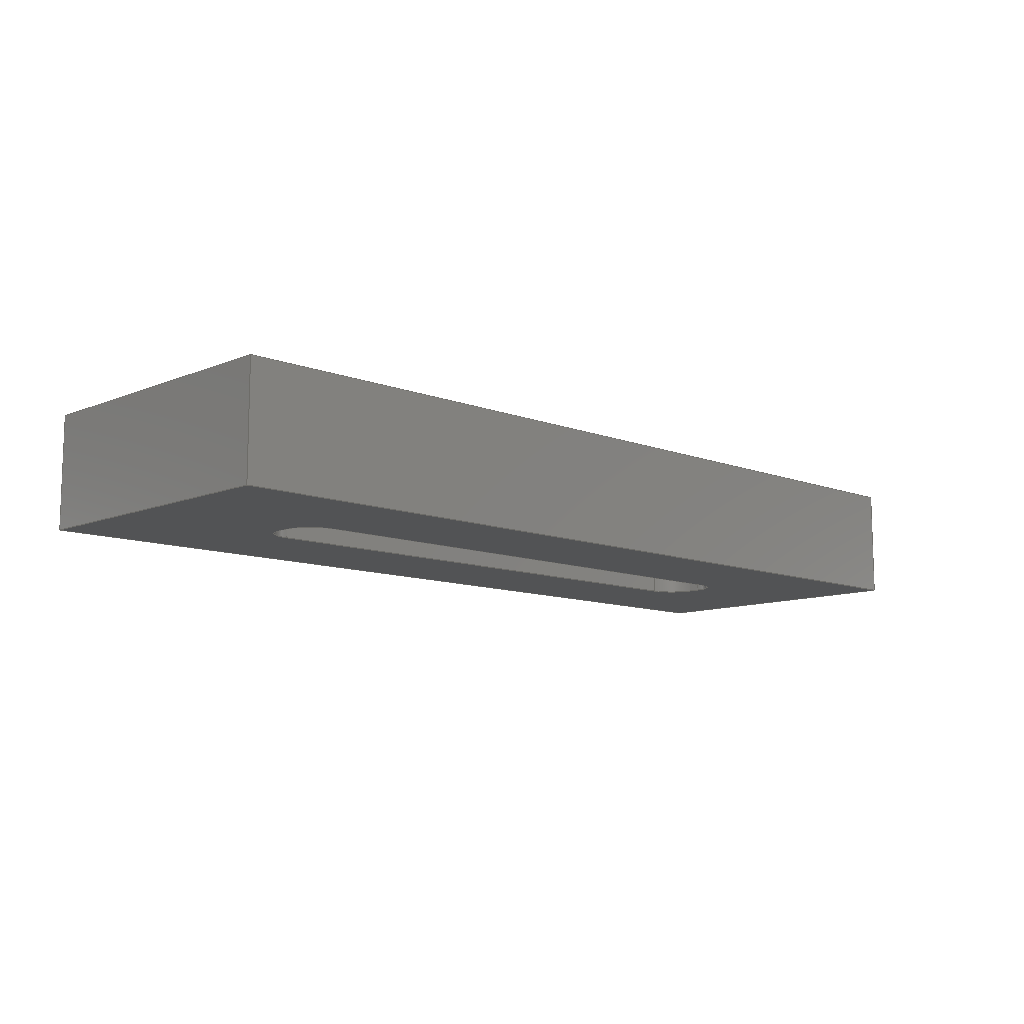
<metadata>
{"format":"step","ext":"step","renderer":"f3d","projection":"perspective","resolution":1024,"background":"white","views":[{"elev":-10.5,"azim":135.8,"up":"+Z"}]}
</metadata>
<code>
ISO-10303-21;
DATA;
#1=MECHANICAL_DESIGN_GEOMETRIC_PRESENTATION_REPRESENTATION('',(#4),#450);
#2=SHAPE_REPRESENTATION_RELATIONSHIP('SRR','None',#460,#3);
#3=ADVANCED_BREP_SHAPE_REPRESENTATION('',(#5),#449);
#4=STYLED_ITEM('',(#469),#5);
#5=MANIFOLD_SOLID_BREP('Body1',#262);
#6=FACE_BOUND('',#47,.T.);
#7=FACE_BOUND('',#49,.T.);
#8=CIRCLE('',#278,0.1);
#9=CIRCLE('',#279,0.1);
#10=CIRCLE('',#282,0.1);
#11=CIRCLE('',#283,0.1);
#12=CIRCLE('',#286,0.1);
#13=CIRCLE('',#287,0.1);
#14=CIRCLE('',#290,0.1);
#15=CIRCLE('',#291,0.1);
#16=CYLINDRICAL_SURFACE('',#277,0.1);
#17=CYLINDRICAL_SURFACE('',#281,0.1);
#18=CYLINDRICAL_SURFACE('',#285,0.1);
#19=CYLINDRICAL_SURFACE('',#289,0.1);
#20=FACE_OUTER_BOUND('',#34,.T.);
#21=FACE_OUTER_BOUND('',#35,.T.);
#22=FACE_OUTER_BOUND('',#36,.T.);
#23=FACE_OUTER_BOUND('',#37,.T.);
#24=FACE_OUTER_BOUND('',#38,.T.);
#25=FACE_OUTER_BOUND('',#39,.T.);
#26=FACE_OUTER_BOUND('',#40,.T.);
#27=FACE_OUTER_BOUND('',#41,.T.);
#28=FACE_OUTER_BOUND('',#42,.T.);
#29=FACE_OUTER_BOUND('',#43,.T.);
#30=FACE_OUTER_BOUND('',#44,.T.);
#31=FACE_OUTER_BOUND('',#45,.T.);
#32=FACE_OUTER_BOUND('',#46,.T.);
#33=FACE_OUTER_BOUND('',#48,.T.);
#34=EDGE_LOOP('',(#166,#167,#168,#169));
#35=EDGE_LOOP('',(#170,#171,#172,#173));
#36=EDGE_LOOP('',(#174,#175,#176,#177));
#37=EDGE_LOOP('',(#178,#179,#180,#181));
#38=EDGE_LOOP('',(#182,#183,#184,#185));
#39=EDGE_LOOP('',(#186,#187,#188,#189));
#40=EDGE_LOOP('',(#190,#191,#192,#193));
#41=EDGE_LOOP('',(#194,#195,#196,#197));
#42=EDGE_LOOP('',(#198,#199,#200,#201));
#43=EDGE_LOOP('',(#202,#203,#204,#205));
#44=EDGE_LOOP('',(#206,#207,#208,#209));
#45=EDGE_LOOP('',(#210,#211,#212,#213));
#46=EDGE_LOOP('',(#214,#215,#216,#217));
#47=EDGE_LOOP('',(#218,#219,#220,#221,#222,#223,#224,#225));
#48=EDGE_LOOP('',(#226,#227,#228,#229));
#49=EDGE_LOOP('',(#230,#231,#232,#233,#234,#235,#236,#237));
#50=LINE('',#376,#78);
#51=LINE('',#378,#79);
#52=LINE('',#380,#80);
#53=LINE('',#381,#81);
#54=LINE('',#387,#82);
#55=LINE('',#390,#83);
#56=LINE('',#392,#84);
#57=LINE('',#393,#85);
#58=LINE('',#399,#86);
#59=LINE('',#402,#87);
#60=LINE('',#404,#88);
#61=LINE('',#405,#89);
#62=LINE('',#411,#90);
#63=LINE('',#414,#91);
#64=LINE('',#416,#92);
#65=LINE('',#417,#93);
#66=LINE('',#424,#94);
#67=LINE('',#426,#95);
#68=LINE('',#428,#96);
#69=LINE('',#429,#97);
#70=LINE('',#432,#98);
#71=LINE('',#434,#99);
#72=LINE('',#435,#100);
#73=LINE('',#438,#101);
#74=LINE('',#440,#102);
#75=LINE('',#441,#103);
#76=LINE('',#443,#104);
#77=LINE('',#444,#105);
#78=VECTOR('',#302,0.3937);
#79=VECTOR('',#303,0.3937);
#80=VECTOR('',#304,0.3937);
#81=VECTOR('',#305,0.3937);
#82=VECTOR('',#312,0.3937);
#83=VECTOR('',#315,0.3937);
#84=VECTOR('',#316,0.3937);
#85=VECTOR('',#317,0.3937);
#86=VECTOR('',#324,0.3937);
#87=VECTOR('',#327,0.3937);
#88=VECTOR('',#328,0.3937);
#89=VECTOR('',#329,0.3937);
#90=VECTOR('',#336,0.3937);
#91=VECTOR('',#339,0.3937);
#92=VECTOR('',#340,0.3937);
#93=VECTOR('',#341,0.3937);
#94=VECTOR('',#350,0.3937);
#95=VECTOR('',#351,0.3937);
#96=VECTOR('',#352,0.3937);
#97=VECTOR('',#353,0.3937);
#98=VECTOR('',#356,0.3937);
#99=VECTOR('',#357,0.3937);
#100=VECTOR('',#358,0.3937);
#101=VECTOR('',#361,0.3937);
#102=VECTOR('',#362,0.3937);
#103=VECTOR('',#363,0.3937);
#104=VECTOR('',#366,0.3937);
#105=VECTOR('',#367,0.3937);
#106=VERTEX_POINT('',#374);
#107=VERTEX_POINT('',#375);
#108=VERTEX_POINT('',#377);
#109=VERTEX_POINT('',#379);
#110=VERTEX_POINT('',#383);
#111=VERTEX_POINT('',#385);
#112=VERTEX_POINT('',#389);
#113=VERTEX_POINT('',#391);
#114=VERTEX_POINT('',#395);
#115=VERTEX_POINT('',#397);
#116=VERTEX_POINT('',#401);
#117=VERTEX_POINT('',#403);
#118=VERTEX_POINT('',#407);
#119=VERTEX_POINT('',#409);
#120=VERTEX_POINT('',#413);
#121=VERTEX_POINT('',#415);
#122=VERTEX_POINT('',#422);
#123=VERTEX_POINT('',#423);
#124=VERTEX_POINT('',#425);
#125=VERTEX_POINT('',#427);
#126=VERTEX_POINT('',#431);
#127=VERTEX_POINT('',#433);
#128=VERTEX_POINT('',#437);
#129=VERTEX_POINT('',#439);
#130=EDGE_CURVE('',#106,#107,#50,.T.);
#131=EDGE_CURVE('',#107,#108,#51,.T.);
#132=EDGE_CURVE('',#109,#108,#52,.T.);
#133=EDGE_CURVE('',#106,#109,#53,.T.);
#134=EDGE_CURVE('',#110,#106,#8,.T.);
#135=EDGE_CURVE('',#111,#109,#9,.T.);
#136=EDGE_CURVE('',#110,#111,#54,.T.);
#137=EDGE_CURVE('',#112,#110,#55,.T.);
#138=EDGE_CURVE('',#113,#111,#56,.T.);
#139=EDGE_CURVE('',#112,#113,#57,.T.);
#140=EDGE_CURVE('',#114,#112,#10,.T.);
#141=EDGE_CURVE('',#115,#113,#11,.T.);
#142=EDGE_CURVE('',#114,#115,#58,.T.);
#143=EDGE_CURVE('',#116,#114,#59,.T.);
#144=EDGE_CURVE('',#117,#115,#60,.T.);
#145=EDGE_CURVE('',#116,#117,#61,.T.);
#146=EDGE_CURVE('',#118,#116,#12,.T.);
#147=EDGE_CURVE('',#119,#117,#13,.T.);
#148=EDGE_CURVE('',#118,#119,#62,.T.);
#149=EDGE_CURVE('',#120,#118,#63,.T.);
#150=EDGE_CURVE('',#121,#119,#64,.T.);
#151=EDGE_CURVE('',#120,#121,#65,.T.);
#152=EDGE_CURVE('',#107,#120,#14,.T.);
#153=EDGE_CURVE('',#108,#121,#15,.T.);
#154=EDGE_CURVE('',#122,#123,#66,.T.);
#155=EDGE_CURVE('',#123,#124,#67,.T.);
#156=EDGE_CURVE('',#125,#124,#68,.T.);
#157=EDGE_CURVE('',#122,#125,#69,.T.);
#158=EDGE_CURVE('',#126,#122,#70,.T.);
#159=EDGE_CURVE('',#127,#125,#71,.T.);
#160=EDGE_CURVE('',#126,#127,#72,.T.);
#161=EDGE_CURVE('',#128,#126,#73,.T.);
#162=EDGE_CURVE('',#129,#127,#74,.T.);
#163=EDGE_CURVE('',#128,#129,#75,.T.);
#164=EDGE_CURVE('',#123,#128,#76,.T.);
#165=EDGE_CURVE('',#124,#129,#77,.T.);
#166=ORIENTED_EDGE('',*,*,#130,.T.);
#167=ORIENTED_EDGE('',*,*,#131,.T.);
#168=ORIENTED_EDGE('',*,*,#132,.F.);
#169=ORIENTED_EDGE('',*,*,#133,.F.);
#170=ORIENTED_EDGE('',*,*,#134,.T.);
#171=ORIENTED_EDGE('',*,*,#133,.T.);
#172=ORIENTED_EDGE('',*,*,#135,.F.);
#173=ORIENTED_EDGE('',*,*,#136,.F.);
#174=ORIENTED_EDGE('',*,*,#137,.T.);
#175=ORIENTED_EDGE('',*,*,#136,.T.);
#176=ORIENTED_EDGE('',*,*,#138,.F.);
#177=ORIENTED_EDGE('',*,*,#139,.F.);
#178=ORIENTED_EDGE('',*,*,#140,.T.);
#179=ORIENTED_EDGE('',*,*,#139,.T.);
#180=ORIENTED_EDGE('',*,*,#141,.F.);
#181=ORIENTED_EDGE('',*,*,#142,.F.);
#182=ORIENTED_EDGE('',*,*,#143,.T.);
#183=ORIENTED_EDGE('',*,*,#142,.T.);
#184=ORIENTED_EDGE('',*,*,#144,.F.);
#185=ORIENTED_EDGE('',*,*,#145,.F.);
#186=ORIENTED_EDGE('',*,*,#146,.T.);
#187=ORIENTED_EDGE('',*,*,#145,.T.);
#188=ORIENTED_EDGE('',*,*,#147,.F.);
#189=ORIENTED_EDGE('',*,*,#148,.F.);
#190=ORIENTED_EDGE('',*,*,#149,.T.);
#191=ORIENTED_EDGE('',*,*,#148,.T.);
#192=ORIENTED_EDGE('',*,*,#150,.F.);
#193=ORIENTED_EDGE('',*,*,#151,.F.);
#194=ORIENTED_EDGE('',*,*,#152,.T.);
#195=ORIENTED_EDGE('',*,*,#151,.T.);
#196=ORIENTED_EDGE('',*,*,#153,.F.);
#197=ORIENTED_EDGE('',*,*,#131,.F.);
#198=ORIENTED_EDGE('',*,*,#154,.T.);
#199=ORIENTED_EDGE('',*,*,#155,.T.);
#200=ORIENTED_EDGE('',*,*,#156,.F.);
#201=ORIENTED_EDGE('',*,*,#157,.F.);
#202=ORIENTED_EDGE('',*,*,#158,.T.);
#203=ORIENTED_EDGE('',*,*,#157,.T.);
#204=ORIENTED_EDGE('',*,*,#159,.F.);
#205=ORIENTED_EDGE('',*,*,#160,.F.);
#206=ORIENTED_EDGE('',*,*,#161,.T.);
#207=ORIENTED_EDGE('',*,*,#160,.T.);
#208=ORIENTED_EDGE('',*,*,#162,.F.);
#209=ORIENTED_EDGE('',*,*,#163,.F.);
#210=ORIENTED_EDGE('',*,*,#164,.T.);
#211=ORIENTED_EDGE('',*,*,#163,.T.);
#212=ORIENTED_EDGE('',*,*,#165,.F.);
#213=ORIENTED_EDGE('',*,*,#155,.F.);
#214=ORIENTED_EDGE('',*,*,#165,.T.);
#215=ORIENTED_EDGE('',*,*,#162,.T.);
#216=ORIENTED_EDGE('',*,*,#159,.T.);
#217=ORIENTED_EDGE('',*,*,#156,.T.);
#218=ORIENTED_EDGE('',*,*,#153,.T.);
#219=ORIENTED_EDGE('',*,*,#150,.T.);
#220=ORIENTED_EDGE('',*,*,#147,.T.);
#221=ORIENTED_EDGE('',*,*,#144,.T.);
#222=ORIENTED_EDGE('',*,*,#141,.T.);
#223=ORIENTED_EDGE('',*,*,#138,.T.);
#224=ORIENTED_EDGE('',*,*,#135,.T.);
#225=ORIENTED_EDGE('',*,*,#132,.T.);
#226=ORIENTED_EDGE('',*,*,#164,.F.);
#227=ORIENTED_EDGE('',*,*,#154,.F.);
#228=ORIENTED_EDGE('',*,*,#158,.F.);
#229=ORIENTED_EDGE('',*,*,#161,.F.);
#230=ORIENTED_EDGE('',*,*,#152,.F.);
#231=ORIENTED_EDGE('',*,*,#130,.F.);
#232=ORIENTED_EDGE('',*,*,#134,.F.);
#233=ORIENTED_EDGE('',*,*,#137,.F.);
#234=ORIENTED_EDGE('',*,*,#140,.F.);
#235=ORIENTED_EDGE('',*,*,#143,.F.);
#236=ORIENTED_EDGE('',*,*,#146,.F.);
#237=ORIENTED_EDGE('',*,*,#149,.F.);
#238=PLANE('',#276);
#239=PLANE('',#280);
#240=PLANE('',#284);
#241=PLANE('',#288);
#242=PLANE('',#292);
#243=PLANE('',#293);
#244=PLANE('',#294);
#245=PLANE('',#295);
#246=PLANE('',#296);
#247=PLANE('',#297);
#248=ADVANCED_FACE('',(#20),#238,.T.);
#249=ADVANCED_FACE('',(#21),#16,.F.);
#250=ADVANCED_FACE('',(#22),#239,.T.);
#251=ADVANCED_FACE('',(#23),#17,.F.);
#252=ADVANCED_FACE('',(#24),#240,.T.);
#253=ADVANCED_FACE('',(#25),#18,.F.);
#254=ADVANCED_FACE('',(#26),#241,.T.);
#255=ADVANCED_FACE('',(#27),#19,.F.);
#256=ADVANCED_FACE('',(#28),#242,.T.);
#257=ADVANCED_FACE('',(#29),#243,.T.);
#258=ADVANCED_FACE('',(#30),#244,.T.);
#259=ADVANCED_FACE('',(#31),#245,.T.);
#260=ADVANCED_FACE('',(#32,#6),#246,.T.);
#261=ADVANCED_FACE('',(#33,#7),#247,.F.);
#262=CLOSED_SHELL('',(#248,#249,#250,#251,#252,#253,#254,#255,#256,#257,
#258,#259,#260,#261));
#263=DERIVED_UNIT_ELEMENT(#265,1);
#264=DERIVED_UNIT_ELEMENT(#454,3);
#265=(
MASS_UNIT()
NAMED_UNIT(*)
SI_UNIT(.KILO.,.GRAM.)
);
#266=DERIVED_UNIT((#263,#264));
#267=MEASURE_REPRESENTATION_ITEM('density measure',
POSITIVE_RATIO_MEASURE(7850),#266);
#268=PROPERTY_DEFINITION_REPRESENTATION(#273,#270);
#269=PROPERTY_DEFINITION_REPRESENTATION(#274,#271);
#270=REPRESENTATION('material name',(#272),#449);
#271=REPRESENTATION('density',(#267),#449);
#272=DESCRIPTIVE_REPRESENTATION_ITEM('Steel','Steel');
#273=PROPERTY_DEFINITION('material property','material name',#462);
#274=PROPERTY_DEFINITION('material property','density of part',#462);
#275=AXIS2_PLACEMENT_3D('placement',#372,#298,#299);
#276=AXIS2_PLACEMENT_3D('',#373,#300,#301);
#277=AXIS2_PLACEMENT_3D('',#382,#306,#307);
#278=AXIS2_PLACEMENT_3D('',#384,#308,#309);
#279=AXIS2_PLACEMENT_3D('',#386,#310,#311);
#280=AXIS2_PLACEMENT_3D('',#388,#313,#314);
#281=AXIS2_PLACEMENT_3D('',#394,#318,#319);
#282=AXIS2_PLACEMENT_3D('',#396,#320,#321);
#283=AXIS2_PLACEMENT_3D('',#398,#322,#323);
#284=AXIS2_PLACEMENT_3D('',#400,#325,#326);
#285=AXIS2_PLACEMENT_3D('',#406,#330,#331);
#286=AXIS2_PLACEMENT_3D('',#408,#332,#333);
#287=AXIS2_PLACEMENT_3D('',#410,#334,#335);
#288=AXIS2_PLACEMENT_3D('',#412,#337,#338);
#289=AXIS2_PLACEMENT_3D('',#418,#342,#343);
#290=AXIS2_PLACEMENT_3D('',#419,#344,#345);
#291=AXIS2_PLACEMENT_3D('',#420,#346,#347);
#292=AXIS2_PLACEMENT_3D('',#421,#348,#349);
#293=AXIS2_PLACEMENT_3D('',#430,#354,#355);
#294=AXIS2_PLACEMENT_3D('',#436,#359,#360);
#295=AXIS2_PLACEMENT_3D('',#442,#364,#365);
#296=AXIS2_PLACEMENT_3D('',#445,#368,#369);
#297=AXIS2_PLACEMENT_3D('',#446,#370,#371);
#298=DIRECTION('axis',(0,0,1));
#299=DIRECTION('refdir',(1,0,0));
#300=DIRECTION('center_axis',(0,1,0));
#301=DIRECTION('ref_axis',(-1,0,0));
#302=DIRECTION('',(-1,0,0));
#303=DIRECTION('',(0,0,1));
#304=DIRECTION('',(-1,0,0));
#305=DIRECTION('',(0,0,1));
#306=DIRECTION('center_axis',(0,0,1));
#307=DIRECTION('ref_axis',(-3.497e-15,-1,0));
#308=DIRECTION('center_axis',(0,0,-1));
#309=DIRECTION('ref_axis',(-3.497e-15,-1,0));
#310=DIRECTION('center_axis',(0,0,-1));
#311=DIRECTION('ref_axis',(-3.497e-15,-1,0));
#312=DIRECTION('',(0,0,1));
#313=DIRECTION('center_axis',(-1,0,0));
#314=DIRECTION('ref_axis',(0,-1,0));
#315=DIRECTION('',(0,-1,0));
#316=DIRECTION('',(0,-1,0));
#317=DIRECTION('',(0,0,1));
#318=DIRECTION('center_axis',(0,0,1));
#319=DIRECTION('ref_axis',(1,-7.649e-16,0));
#320=DIRECTION('center_axis',(0,0,-1));
#321=DIRECTION('ref_axis',(1,-7.649e-16,0));
#322=DIRECTION('center_axis',(0,0,-1));
#323=DIRECTION('ref_axis',(1,-7.649e-16,0));
#324=DIRECTION('',(0,0,1));
#325=DIRECTION('center_axis',(0,-1,0));
#326=DIRECTION('ref_axis',(1,0,0));
#327=DIRECTION('',(1,0,0));
#328=DIRECTION('',(1,0,0));
#329=DIRECTION('',(0,0,1));
#330=DIRECTION('center_axis',(0,0,1));
#331=DIRECTION('ref_axis',(0,1,0));
#332=DIRECTION('center_axis',(0,0,-1));
#333=DIRECTION('ref_axis',(0,1,0));
#334=DIRECTION('center_axis',(0,0,-1));
#335=DIRECTION('ref_axis',(0,1,0));
#336=DIRECTION('',(0,0,1));
#337=DIRECTION('center_axis',(1,0,0));
#338=DIRECTION('ref_axis',(0,1,0));
#339=DIRECTION('',(0,1,0));
#340=DIRECTION('',(0,1,0));
#341=DIRECTION('',(0,0,1));
#342=DIRECTION('center_axis',(0,0,1));
#343=DIRECTION('ref_axis',(-1,8.196e-16,0));
#344=DIRECTION('center_axis',(0,0,-1));
#345=DIRECTION('ref_axis',(-1,8.196e-16,0));
#346=DIRECTION('center_axis',(0,0,-1));
#347=DIRECTION('ref_axis',(-1,8.196e-16,0));
#348=DIRECTION('center_axis',(0,-1,0));
#349=DIRECTION('ref_axis',(1,0,0));
#350=DIRECTION('',(1,0,0));
#351=DIRECTION('',(0,0,1));
#352=DIRECTION('',(1,0,0));
#353=DIRECTION('',(0,0,1));
#354=DIRECTION('center_axis',(-1,0,0));
#355=DIRECTION('ref_axis',(0,-1,0));
#356=DIRECTION('',(0,-1,0));
#357=DIRECTION('',(0,-1,0));
#358=DIRECTION('',(0,0,1));
#359=DIRECTION('center_axis',(0,1,0));
#360=DIRECTION('ref_axis',(-1,0,0));
#361=DIRECTION('',(-1,0,0));
#362=DIRECTION('',(-1,0,0));
#363=DIRECTION('',(0,0,1));
#364=DIRECTION('center_axis',(1,0,0));
#365=DIRECTION('ref_axis',(0,1,0));
#366=DIRECTION('',(0,1,0));
#367=DIRECTION('',(0,1,0));
#368=DIRECTION('center_axis',(0,0,1));
#369=DIRECTION('ref_axis',(1,0,0));
#370=DIRECTION('center_axis',(0,0,1));
#371=DIRECTION('ref_axis',(1,0,0));
#372=CARTESIAN_POINT('',(0,0,0));
#373=CARTESIAN_POINT('Origin',(0.9,-0.12,0));
#374=CARTESIAN_POINT('',(0.9,-0.12,0));
#375=CARTESIAN_POINT('',(-0.9,-0.12,0));
#376=CARTESIAN_POINT('',(-0.9,-0.12,0));
#377=CARTESIAN_POINT('',(-0.9,-0.12,0.37));
#378=CARTESIAN_POINT('',(-0.9,-0.12,0));
#379=CARTESIAN_POINT('',(0.9,-0.12,0.37));
#380=CARTESIAN_POINT('',(-0.9,-0.12,0.37));
#381=CARTESIAN_POINT('',(0.9,-0.12,0));
#382=CARTESIAN_POINT('Origin',(0.9,-0.02,0));
#383=CARTESIAN_POINT('',(1,-0.02,0));
#384=CARTESIAN_POINT('Origin',(0.9,-0.02,0));
#385=CARTESIAN_POINT('',(1,-0.02,0.37));
#386=CARTESIAN_POINT('Origin',(0.9,-0.02,0.37));
#387=CARTESIAN_POINT('',(1,-0.02,0));
#388=CARTESIAN_POINT('Origin',(1,0.02,0));
#389=CARTESIAN_POINT('',(1,0.02,0));
#390=CARTESIAN_POINT('',(1,-0.02,0));
#391=CARTESIAN_POINT('',(1,0.02,0.37));
#392=CARTESIAN_POINT('',(1,-0.02,0.37));
#393=CARTESIAN_POINT('',(1,0.02,0));
#394=CARTESIAN_POINT('Origin',(0.9,0.02,0));
#395=CARTESIAN_POINT('',(0.9,0.12,0));
#396=CARTESIAN_POINT('Origin',(0.9,0.02,0));
#397=CARTESIAN_POINT('',(0.9,0.12,0.37));
#398=CARTESIAN_POINT('Origin',(0.9,0.02,0.37));
#399=CARTESIAN_POINT('',(0.9,0.12,0));
#400=CARTESIAN_POINT('Origin',(-0.9,0.12,0));
#401=CARTESIAN_POINT('',(-0.9,0.12,0));
#402=CARTESIAN_POINT('',(0.9,0.12,0));
#403=CARTESIAN_POINT('',(-0.9,0.12,0.37));
#404=CARTESIAN_POINT('',(0.9,0.12,0.37));
#405=CARTESIAN_POINT('',(-0.9,0.12,0));
#406=CARTESIAN_POINT('Origin',(-0.9,0.02,0));
#407=CARTESIAN_POINT('',(-1,0.02,0));
#408=CARTESIAN_POINT('Origin',(-0.9,0.02,0));
#409=CARTESIAN_POINT('',(-1,0.02,0.37));
#410=CARTESIAN_POINT('Origin',(-0.9,0.02,0.37));
#411=CARTESIAN_POINT('',(-1,0.02,0));
#412=CARTESIAN_POINT('Origin',(-1,-0.02,0));
#413=CARTESIAN_POINT('',(-1,-0.02,0));
#414=CARTESIAN_POINT('',(-1,-0.02,0));
#415=CARTESIAN_POINT('',(-1,-0.02,0.37));
#416=CARTESIAN_POINT('',(-1,-0.02,0.37));
#417=CARTESIAN_POINT('',(-1,-0.02,0));
#418=CARTESIAN_POINT('Origin',(-0.9,-0.02,0));
#419=CARTESIAN_POINT('Origin',(-0.9,-0.02,0));
#420=CARTESIAN_POINT('Origin',(-0.9,-0.02,0.37));
#421=CARTESIAN_POINT('Origin',(-1.5,-0.5,0));
#422=CARTESIAN_POINT('',(-1.5,-0.5,0));
#423=CARTESIAN_POINT('',(1.5,-0.5,0));
#424=CARTESIAN_POINT('',(-1.5,-0.5,0));
#425=CARTESIAN_POINT('',(1.5,-0.5,0.37));
#426=CARTESIAN_POINT('',(1.5,-0.5,0));
#427=CARTESIAN_POINT('',(-1.5,-0.5,0.37));
#428=CARTESIAN_POINT('',(-1.5,-0.5,0.37));
#429=CARTESIAN_POINT('',(-1.5,-0.5,0));
#430=CARTESIAN_POINT('Origin',(-1.5,0.5,0));
#431=CARTESIAN_POINT('',(-1.5,0.5,0));
#432=CARTESIAN_POINT('',(-1.5,0.5,0));
#433=CARTESIAN_POINT('',(-1.5,0.5,0.37));
#434=CARTESIAN_POINT('',(-1.5,0.5,0.37));
#435=CARTESIAN_POINT('',(-1.5,0.5,0));
#436=CARTESIAN_POINT('Origin',(1.5,0.5,0));
#437=CARTESIAN_POINT('',(1.5,0.5,0));
#438=CARTESIAN_POINT('',(1.5,0.5,0));
#439=CARTESIAN_POINT('',(1.5,0.5,0.37));
#440=CARTESIAN_POINT('',(1.5,0.5,0.37));
#441=CARTESIAN_POINT('',(1.5,0.5,0));
#442=CARTESIAN_POINT('Origin',(1.5,-0.5,0));
#443=CARTESIAN_POINT('',(1.5,-0.5,0));
#444=CARTESIAN_POINT('',(1.5,-0.5,0.37));
#445=CARTESIAN_POINT('Origin',(0,0,0.37));
#446=CARTESIAN_POINT('Origin',(0,0,0));
#447=UNCERTAINTY_MEASURE_WITH_UNIT(LENGTH_MEASURE(0.0003937),
#452,'DISTANCE_ACCURACY_VALUE',
'Maximum model space distance between geometric entities at asserted c
onnectivities');
#448=UNCERTAINTY_MEASURE_WITH_UNIT(LENGTH_MEASURE(0.0003937),
#452,'DISTANCE_ACCURACY_VALUE',
'Maximum model space distance between geometric entities at asserted c
onnectivities');
#449=(
GEOMETRIC_REPRESENTATION_CONTEXT(3)
GLOBAL_UNCERTAINTY_ASSIGNED_CONTEXT((#447))
GLOBAL_UNIT_ASSIGNED_CONTEXT((#452,#456,#457))
REPRESENTATION_CONTEXT('','3D')
);
#450=(
GEOMETRIC_REPRESENTATION_CONTEXT(3)
GLOBAL_UNCERTAINTY_ASSIGNED_CONTEXT((#448))
GLOBAL_UNIT_ASSIGNED_CONTEXT((#452,#456,#457))
REPRESENTATION_CONTEXT('','3D')
);
#451=DIMENSIONAL_EXPONENTS(1,0,0,0,0,0,0);
#452=(
CONVERSION_BASED_UNIT('inch',#455)
LENGTH_UNIT()
NAMED_UNIT(#451)
);
#453=(
LENGTH_UNIT()
NAMED_UNIT(*)
SI_UNIT(.MILLI.,.METRE.)
);
#454=(
LENGTH_UNIT()
NAMED_UNIT(*)
SI_UNIT($,.METRE.)
);
#455=LENGTH_MEASURE_WITH_UNIT(LENGTH_MEASURE(25.4),#453);
#456=(
NAMED_UNIT(*)
PLANE_ANGLE_UNIT()
SI_UNIT($,.RADIAN.)
);
#457=(
NAMED_UNIT(*)
SI_UNIT($,.STERADIAN.)
SOLID_ANGLE_UNIT()
);
#458=SHAPE_DEFINITION_REPRESENTATION(#459,#460);
#459=PRODUCT_DEFINITION_SHAPE('',$,#462);
#460=SHAPE_REPRESENTATION('',(#275),#449);
#461=PRODUCT_DEFINITION_CONTEXT('part definition',#466,'design');
#462=PRODUCT_DEFINITION('Untitled','Untitled',#463,#461);
#463=PRODUCT_DEFINITION_FORMATION('',$,#468);
#464=PRODUCT_RELATED_PRODUCT_CATEGORY('Untitled','Untitled',(#468));
#465=APPLICATION_PROTOCOL_DEFINITION('international standard',
'automotive_design',2009,#466);
#466=APPLICATION_CONTEXT(
'Core Data for Automotive Mechanical Design Process');
#467=PRODUCT_CONTEXT('part definition',#466,'mechanical');
#468=PRODUCT('Untitled','Untitled',$,(#467));
#469=PRESENTATION_STYLE_ASSIGNMENT((#470));
#470=SURFACE_STYLE_USAGE(.BOTH.,#471);
#471=SURFACE_SIDE_STYLE('',(#472));
#472=SURFACE_STYLE_FILL_AREA(#473);
#473=FILL_AREA_STYLE('Steel - Satin',(#474));
#474=FILL_AREA_STYLE_COLOUR('Steel - Satin',#475);
#475=COLOUR_RGB('Steel - Satin',0.6275,0.6275,0.6275);
ENDSEC;
END-ISO-10303-21;

</code>
